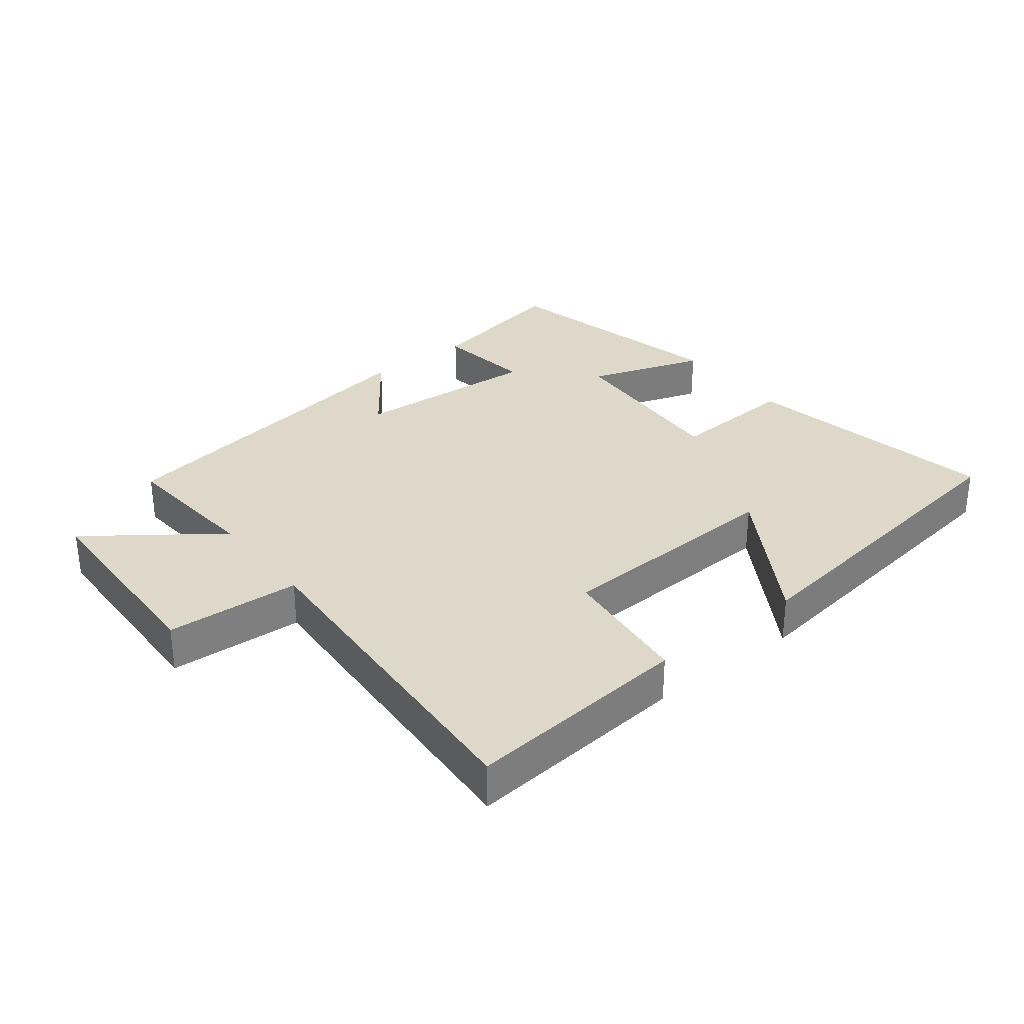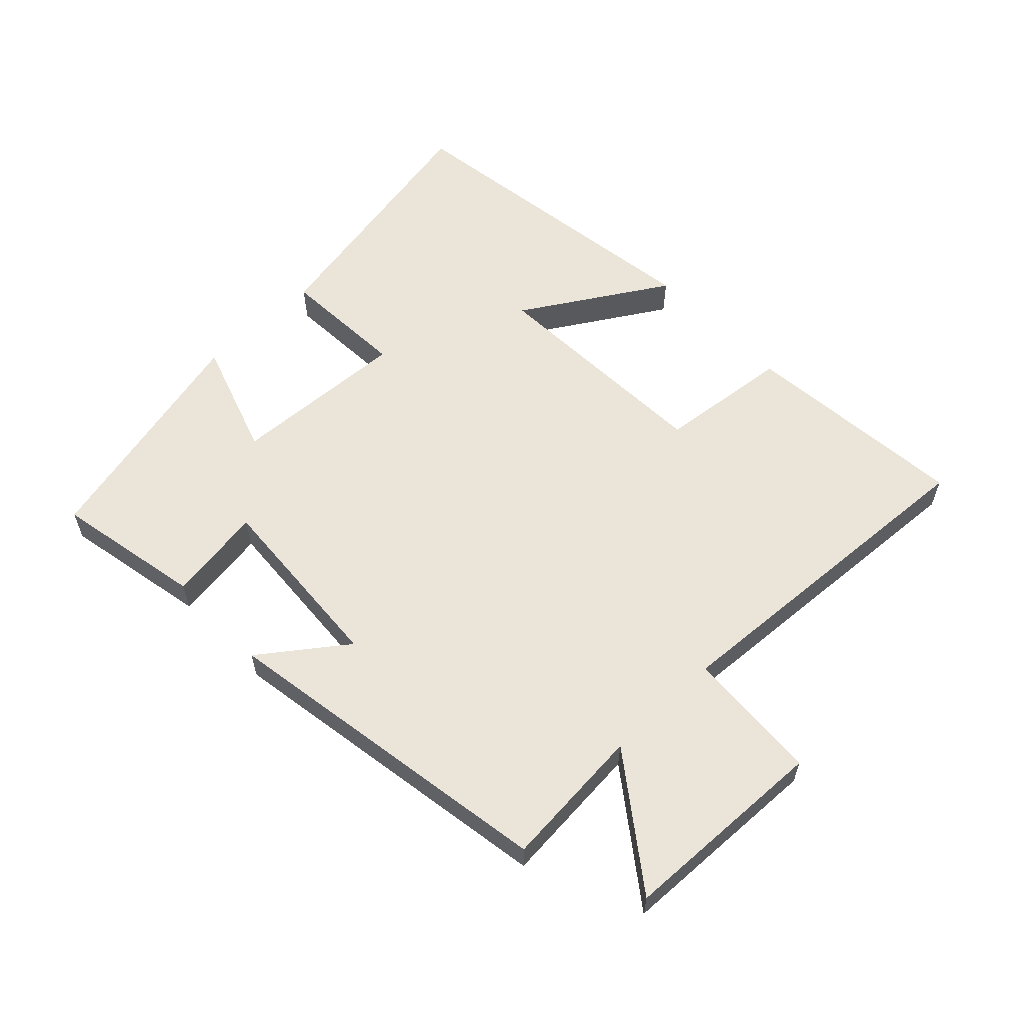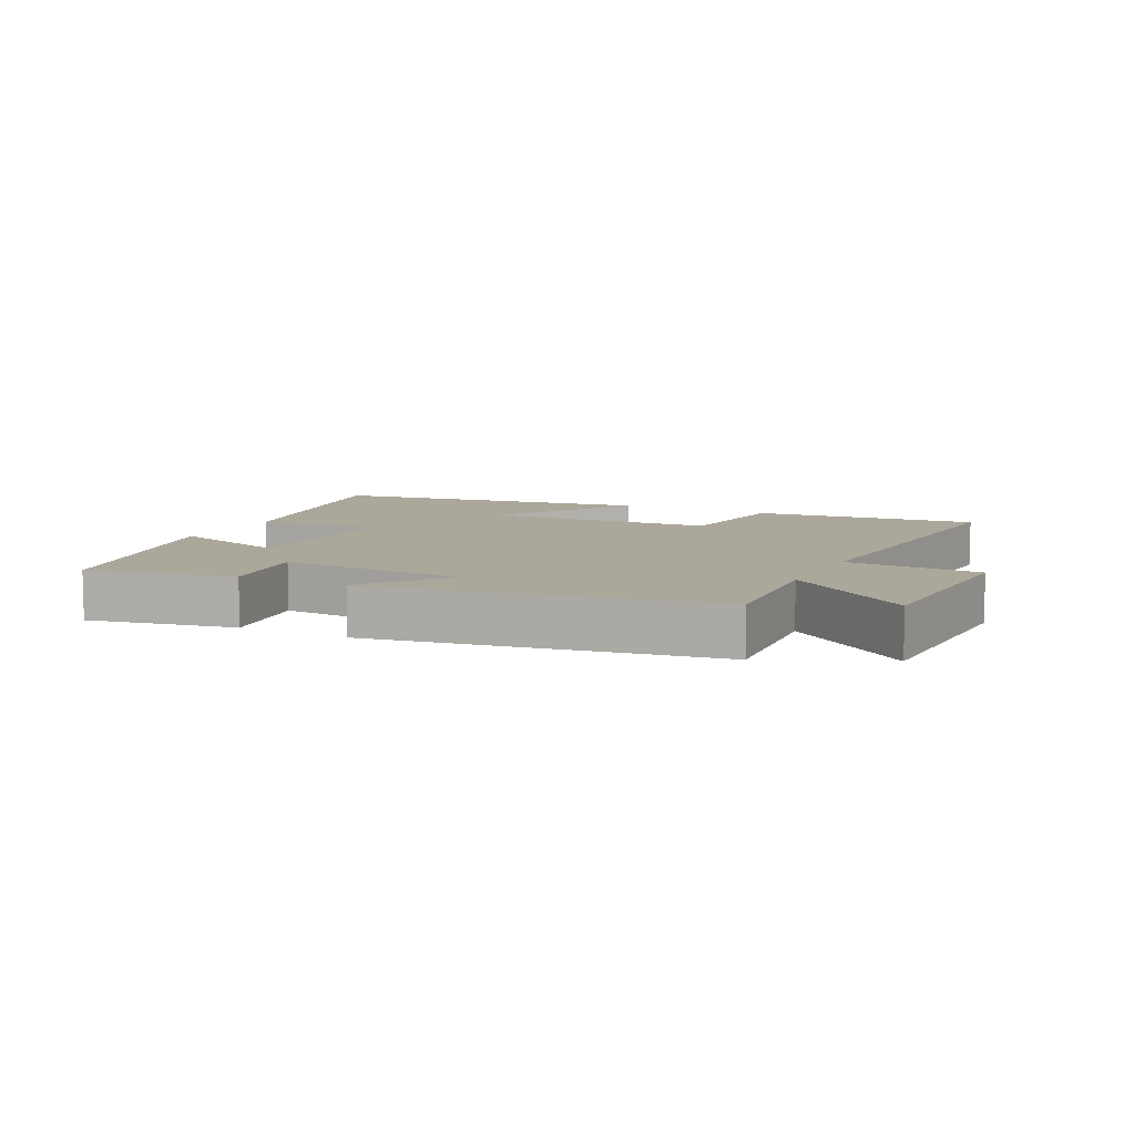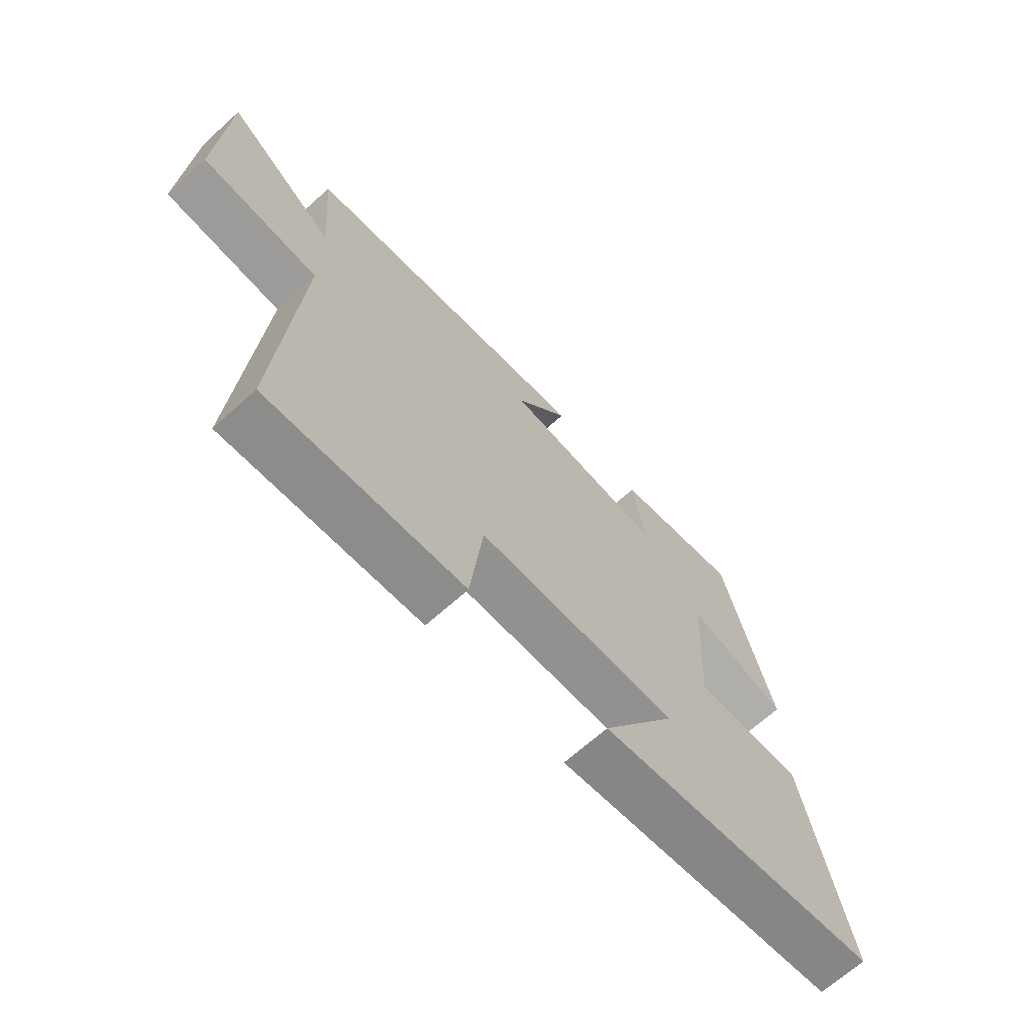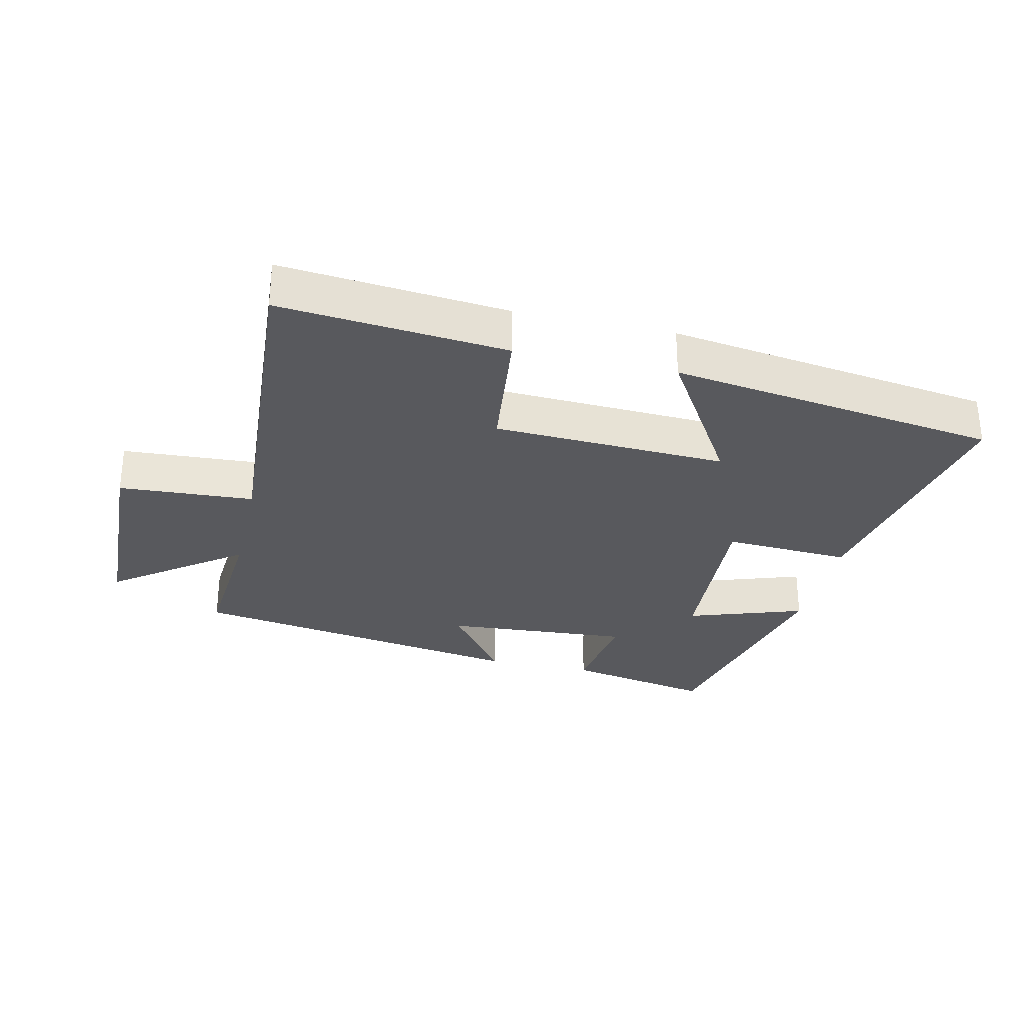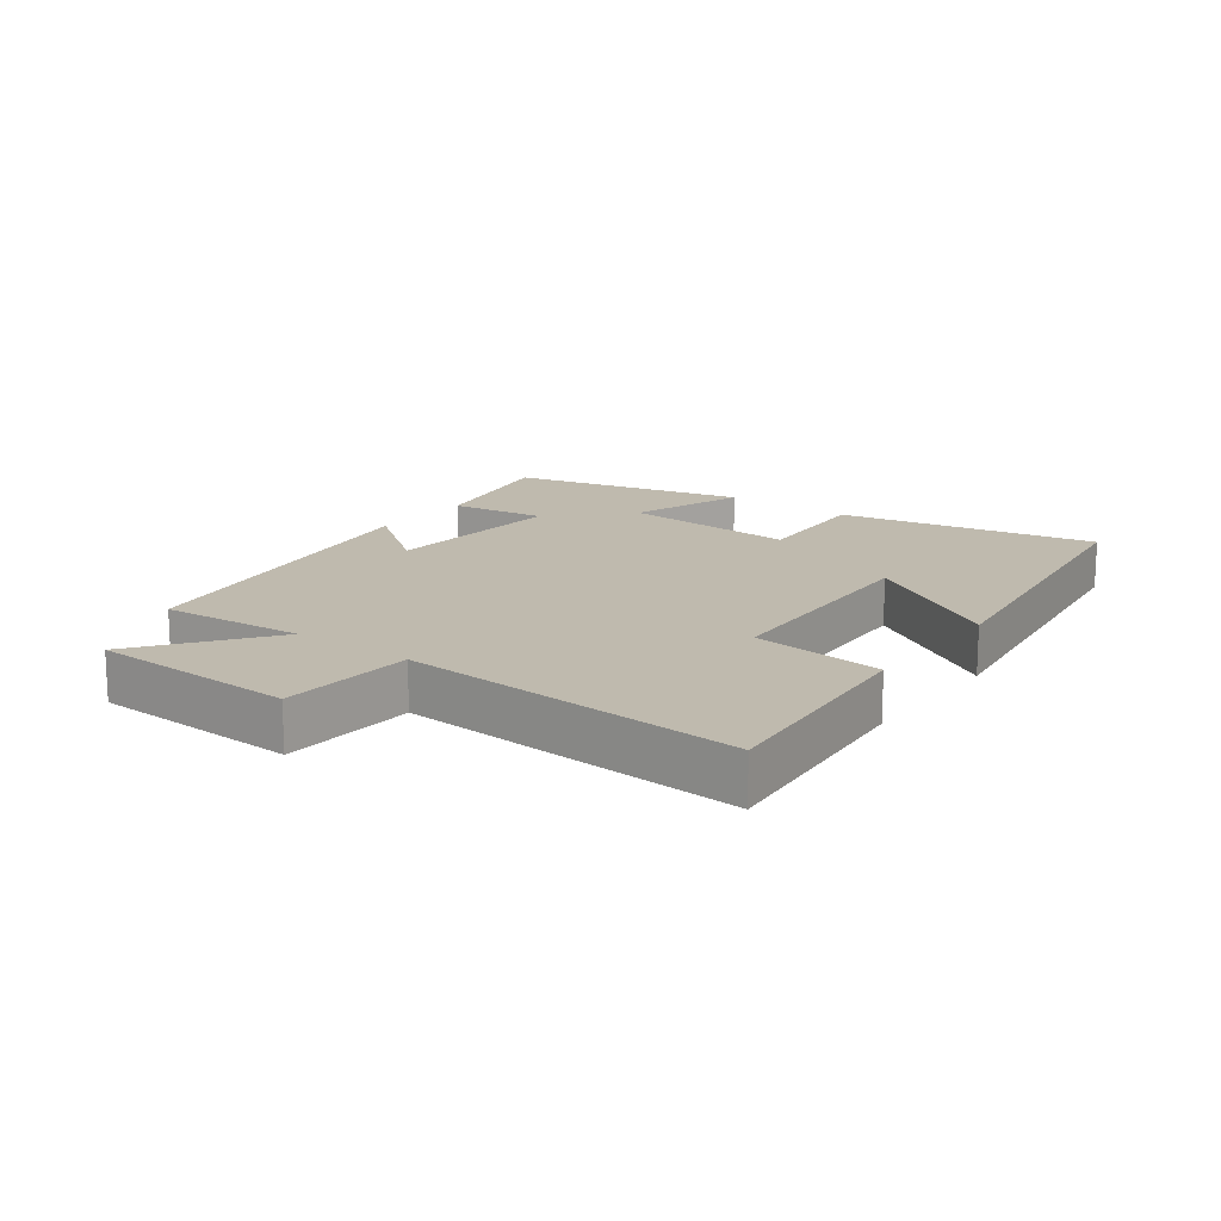
<metadata>
{"format":"obj","ext":"obj","renderer":"f3d","projection":"perspective","resolution":1024,"background":"white","views":[{"elev":31.6,"azim":141.8,"up":"+Y"},{"elev":59.3,"azim":46.2,"up":"+Y"},{"elev":8.2,"azim":26.4,"up":"+Y"},{"elev":-67.7,"azim":132.1,"up":"+Z"},{"elev":-30.2,"azim":167.2,"up":"+Y"},{"elev":15.7,"azim":126.7,"up":"+Y"}]}
</metadata>
<code>
v 0.534 0.07 -0.533
v 0.182 0.07 -0.5
v 0.159 0.07 -0.294
v -0.203 0.07 -0.278
v -0.066 0.07 -0.5
v -0.576 0.07 -0.428
v -0.5 0.07 -0.027
v -0.303 0.07 -0.038
v -0.319 0.07 0.238
v -0.5 0.07 0.177
v -0.414 0.07 0.545
v -0.185 0.07 0.5
v -0.206 0.07 0.35
v 0.084 0.07 0.37
v -0.013 0.07 0.5
v 0.518 0.07 0.414
v 0.5 0.07 0.19
v 0.698 0.07 0.336
v 0.71 0.07 0.012
v 0.5 0.07 0
v 0.534 0 -0.533
v 0.182 0 -0.5
v 0.159 0 -0.294
v -0.203 0 -0.278
v -0.066 0 -0.5
v -0.576 0 -0.428
v -0.5 0 -0.027
v -0.303 0 -0.038
v -0.319 0 0.238
v -0.5 0 0.177
v -0.414 0 0.545
v -0.185 0 0.5
v -0.206 0 0.35
v 0.084 0 0.37
v -0.013 0 0.5
v 0.518 0 0.414
v 0.5 0 0.19
v 0.698 0 0.336
v 0.71 0 0.012
v 0.5 0 0
f 17 18 19 20
f 14 15 16 17
f 13 14 17 20
f 11 12 13
f 10 11 13
f 9 10 13
f 8 9 13 20
f 6 7 8
f 4 5 6
f 4 6 8
f 3 4 8 20
f 1 2 3 20
f 40 39 38 37
f 37 36 35 34
f 40 37 34 33
f 33 32 31
f 33 31 30
f 33 30 29
f 40 33 29 28
f 28 27 26
f 26 25 24
f 28 26 24
f 40 28 24 23
f 40 23 22 21
f 1 21 22 2
f 2 22 23 3
f 3 23 24 4
f 4 24 25 5
f 5 25 26 6
f 6 26 27 7
f 7 27 28 8
f 8 28 29 9
f 9 29 30 10
f 10 30 31 11
f 11 31 32 12
f 12 32 33 13
f 13 33 34 14
f 14 34 35 15
f 15 35 36 16
f 16 36 37 17
f 17 37 38 18
f 18 38 39 19
f 19 39 40 20
f 20 40 21 1

</code>
